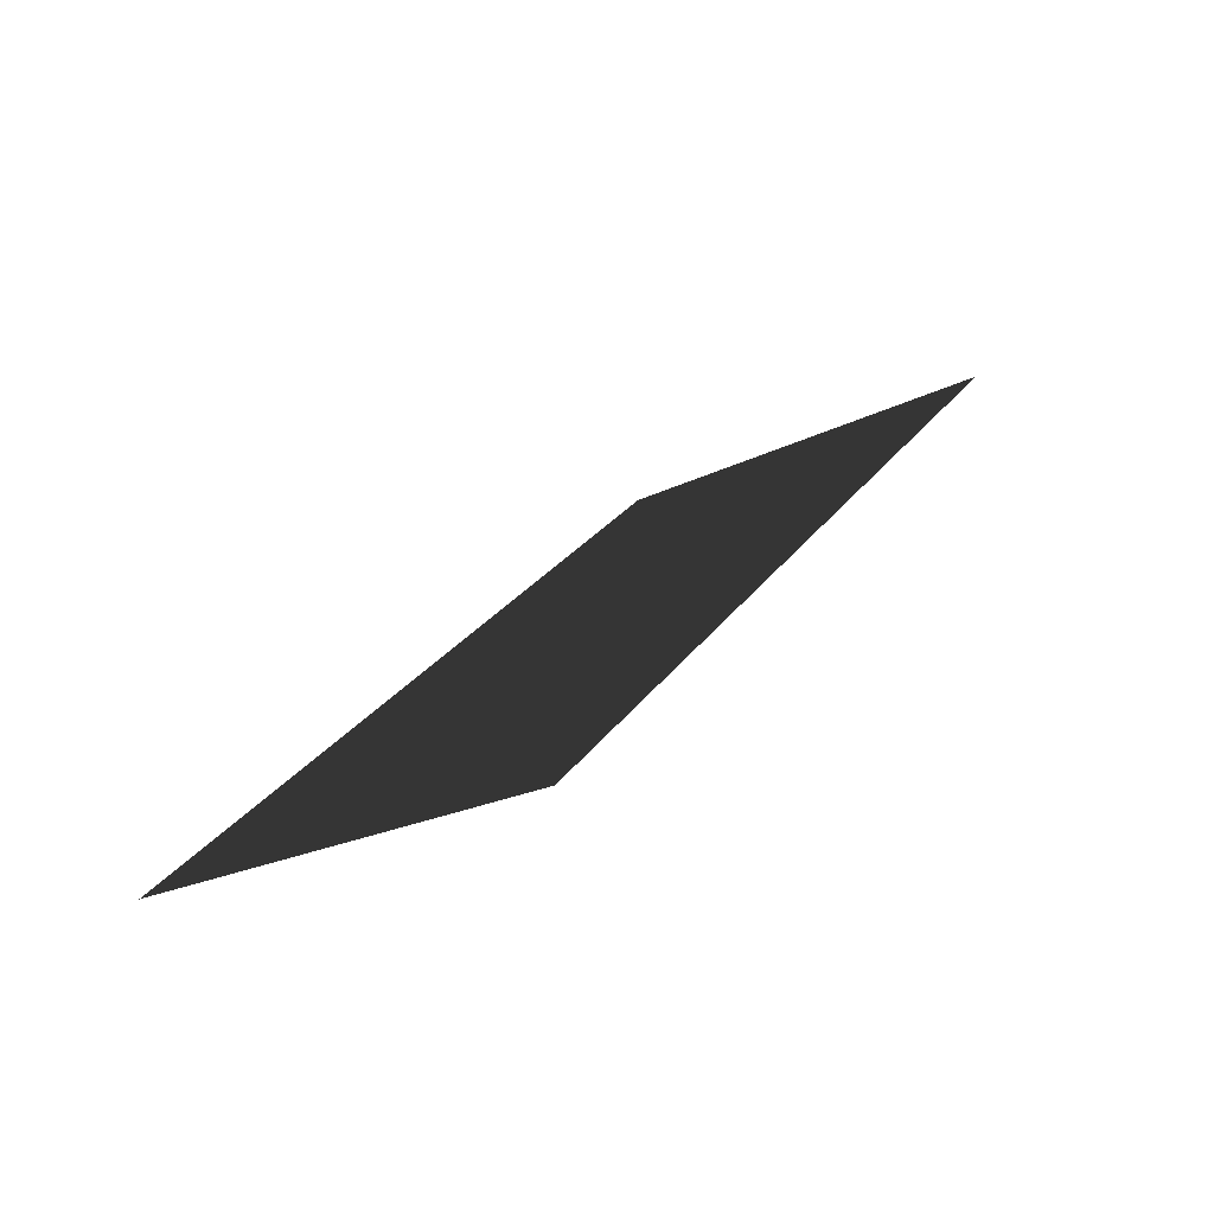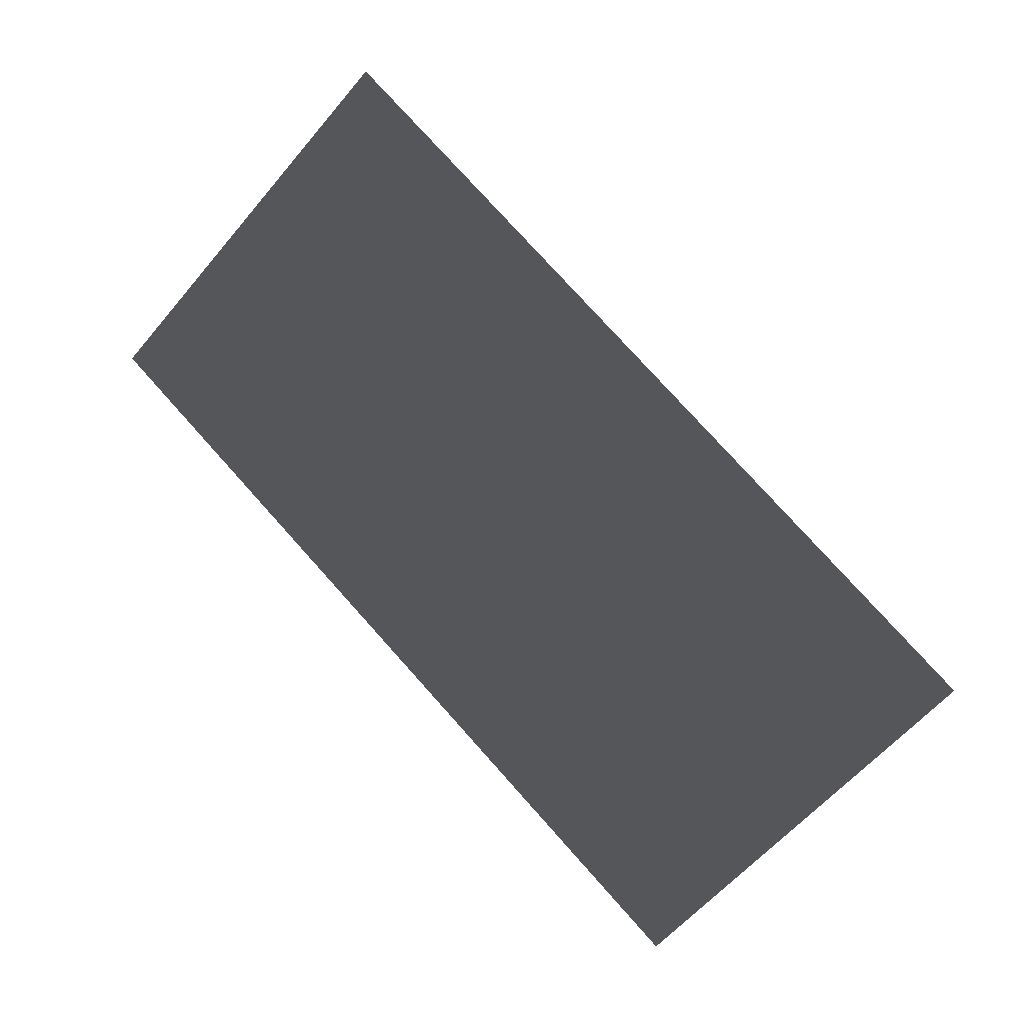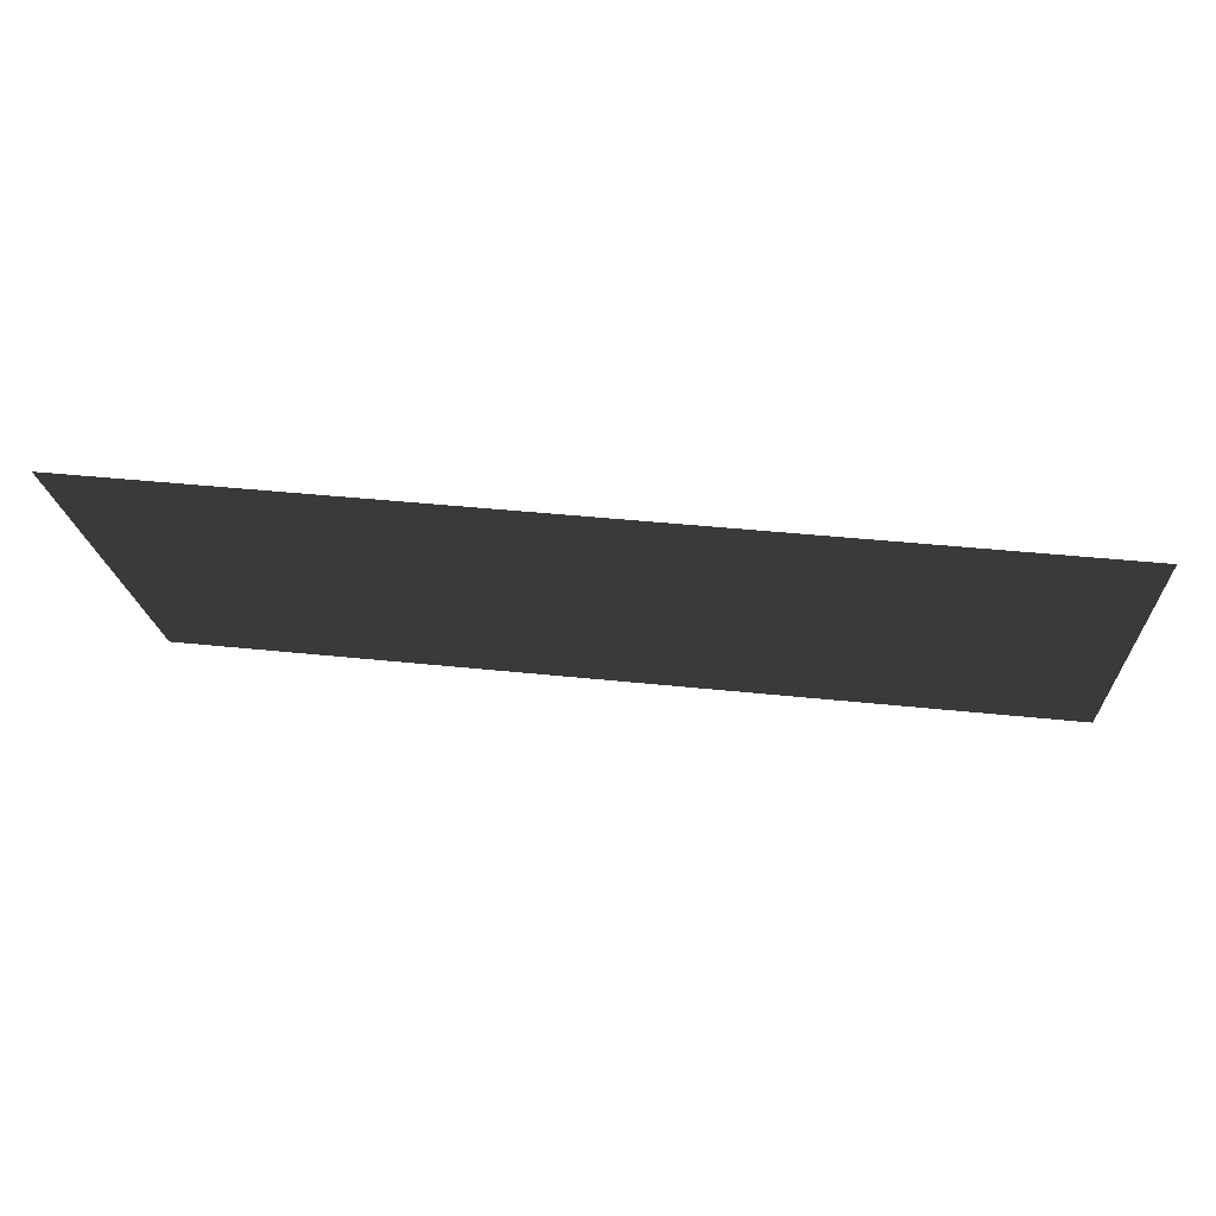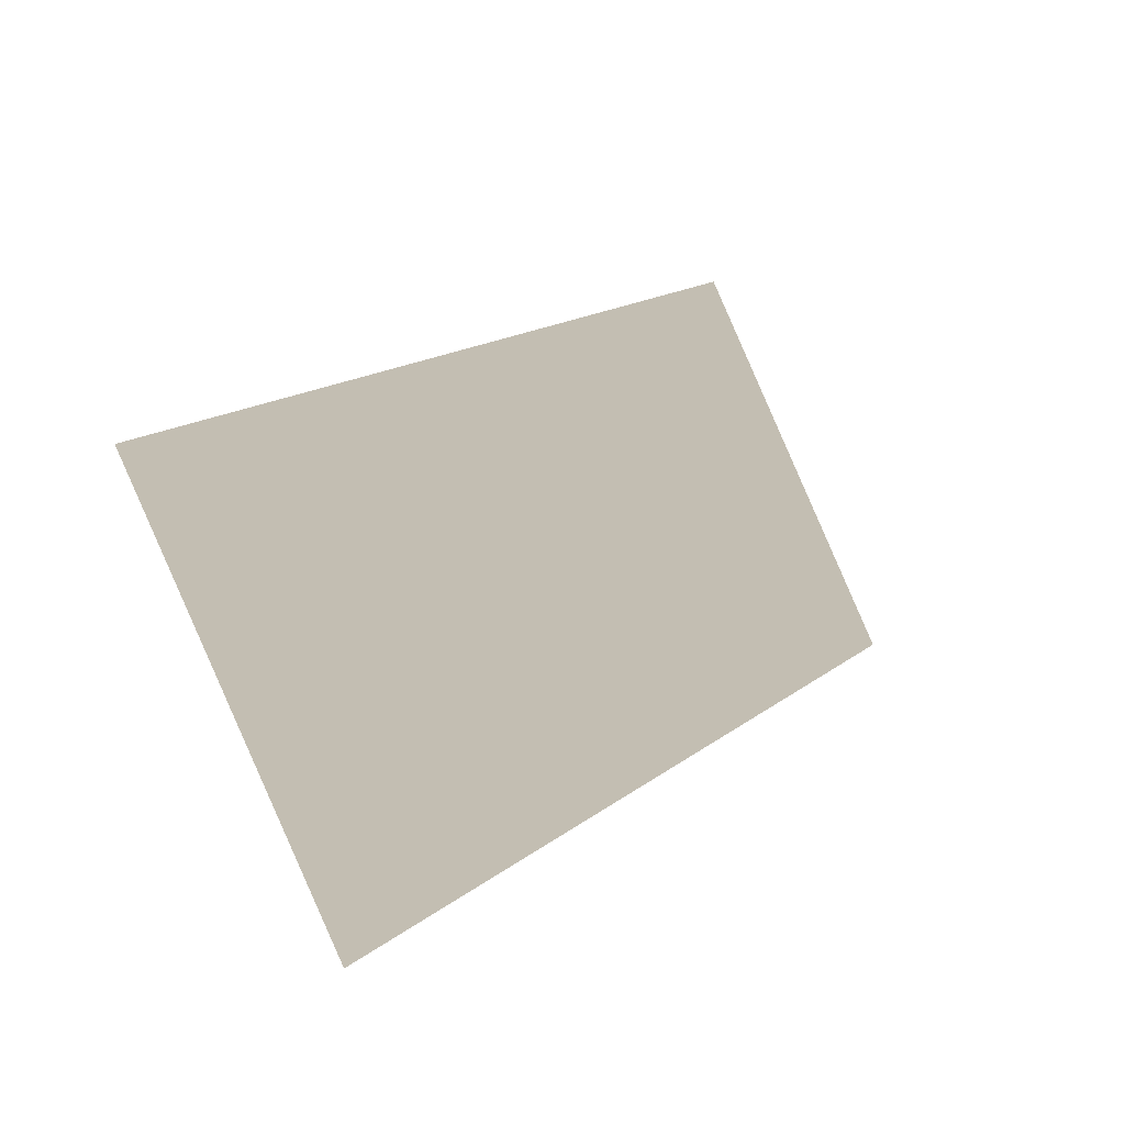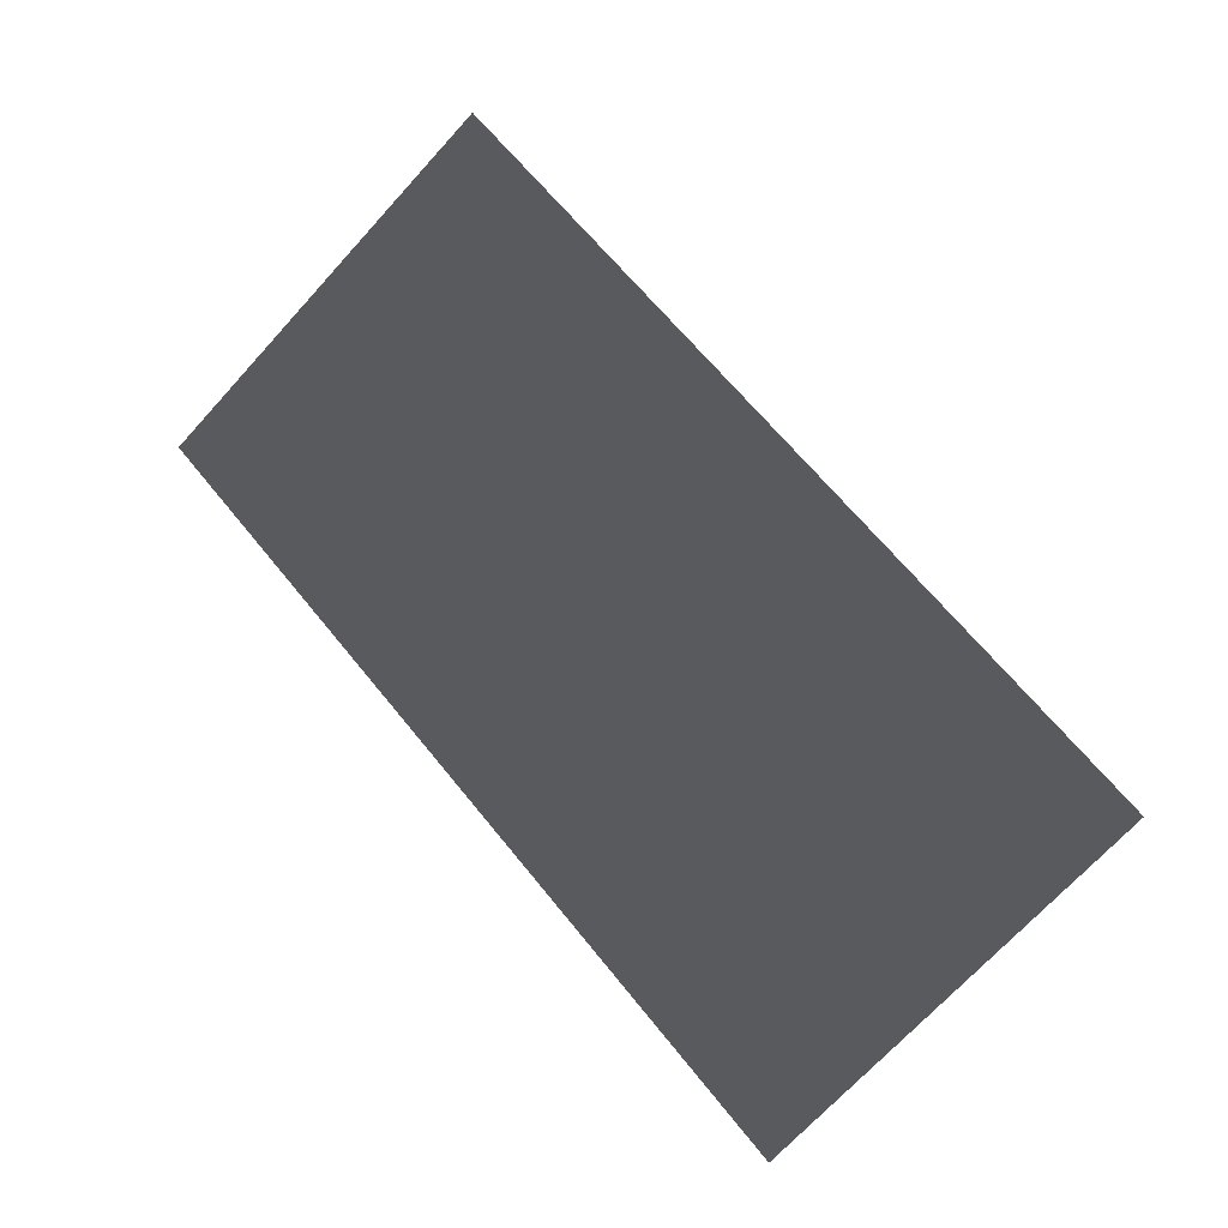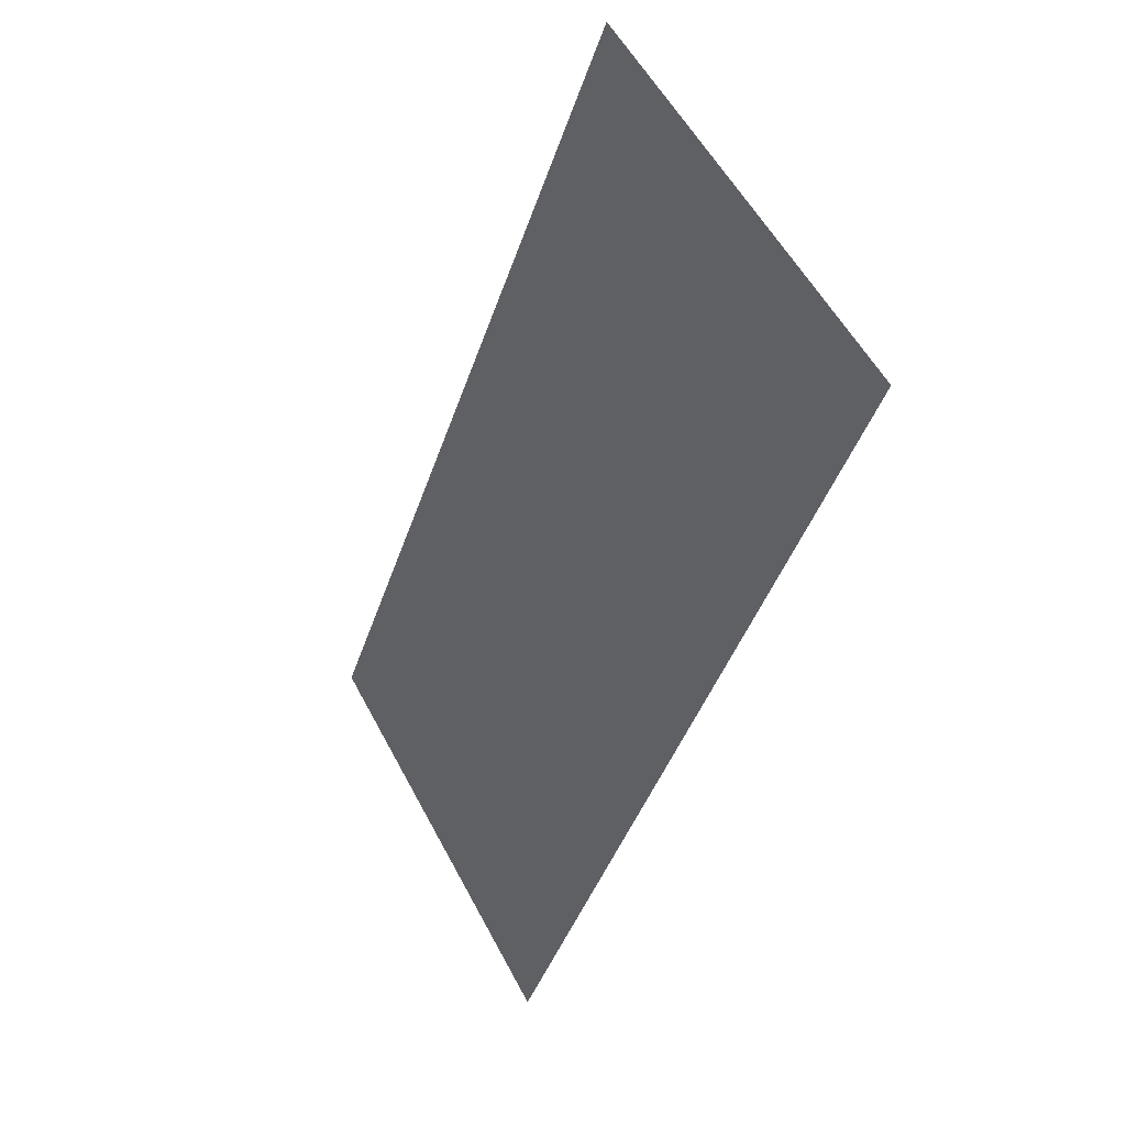
<metadata>
{"format":"obj","ext":"obj","renderer":"f3d","projection":"perspective","resolution":1024,"background":"white","views":[{"elev":26.7,"azim":-62.6,"up":"+Z"},{"elev":78.5,"azim":-132.0,"up":"+Z"},{"elev":42.1,"azim":-172.8,"up":"+Y"},{"elev":17.5,"azim":-55.1,"up":"+Y"},{"elev":66.6,"azim":-129.1,"up":"+Z"},{"elev":-43.5,"azim":-108.1,"up":"+Y"}]}
</metadata>
<code>
g p020v001_l
v -0.6712 0 0
v -0.6713 0.5753 -0.323
v 0.6712 0.5753 -0.323
v 0.6712 0 0
g p020v001_l_0
f 3 2 1
f 4 3 1

</code>
